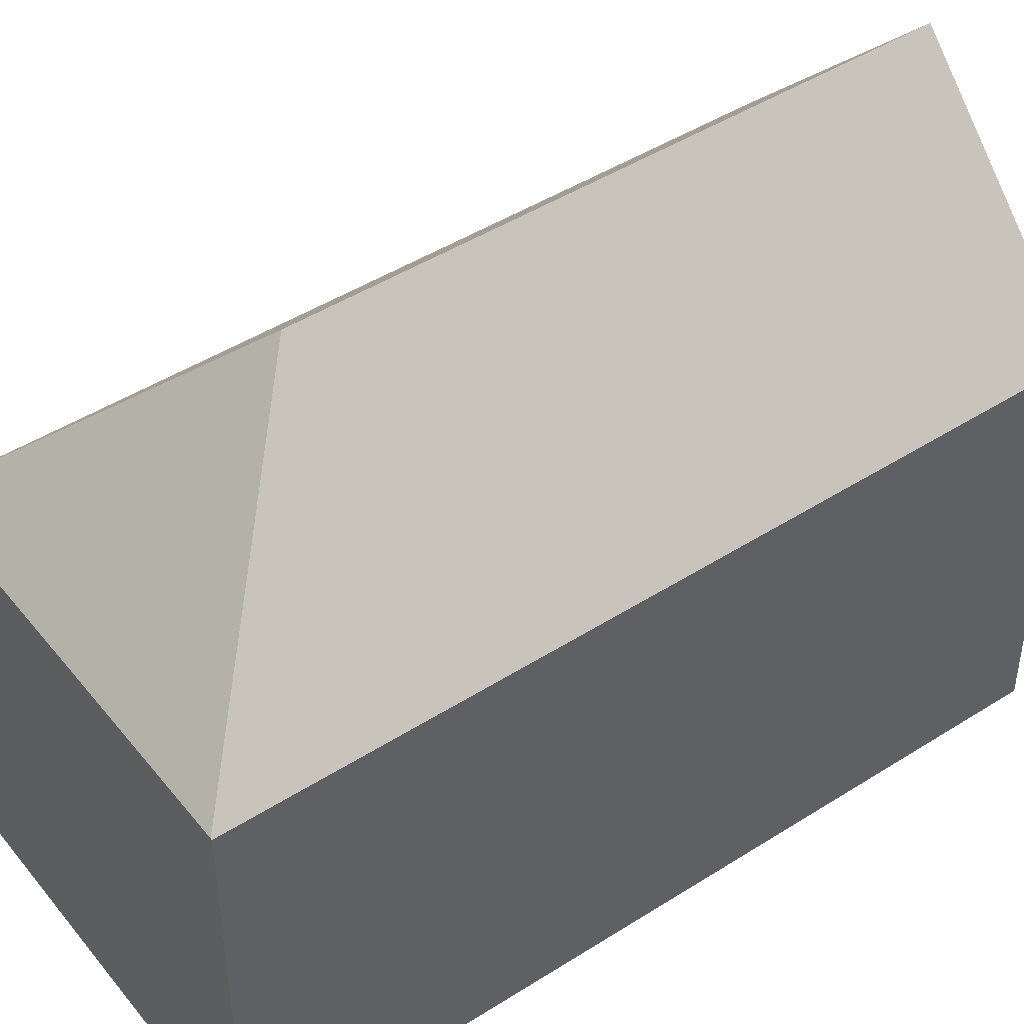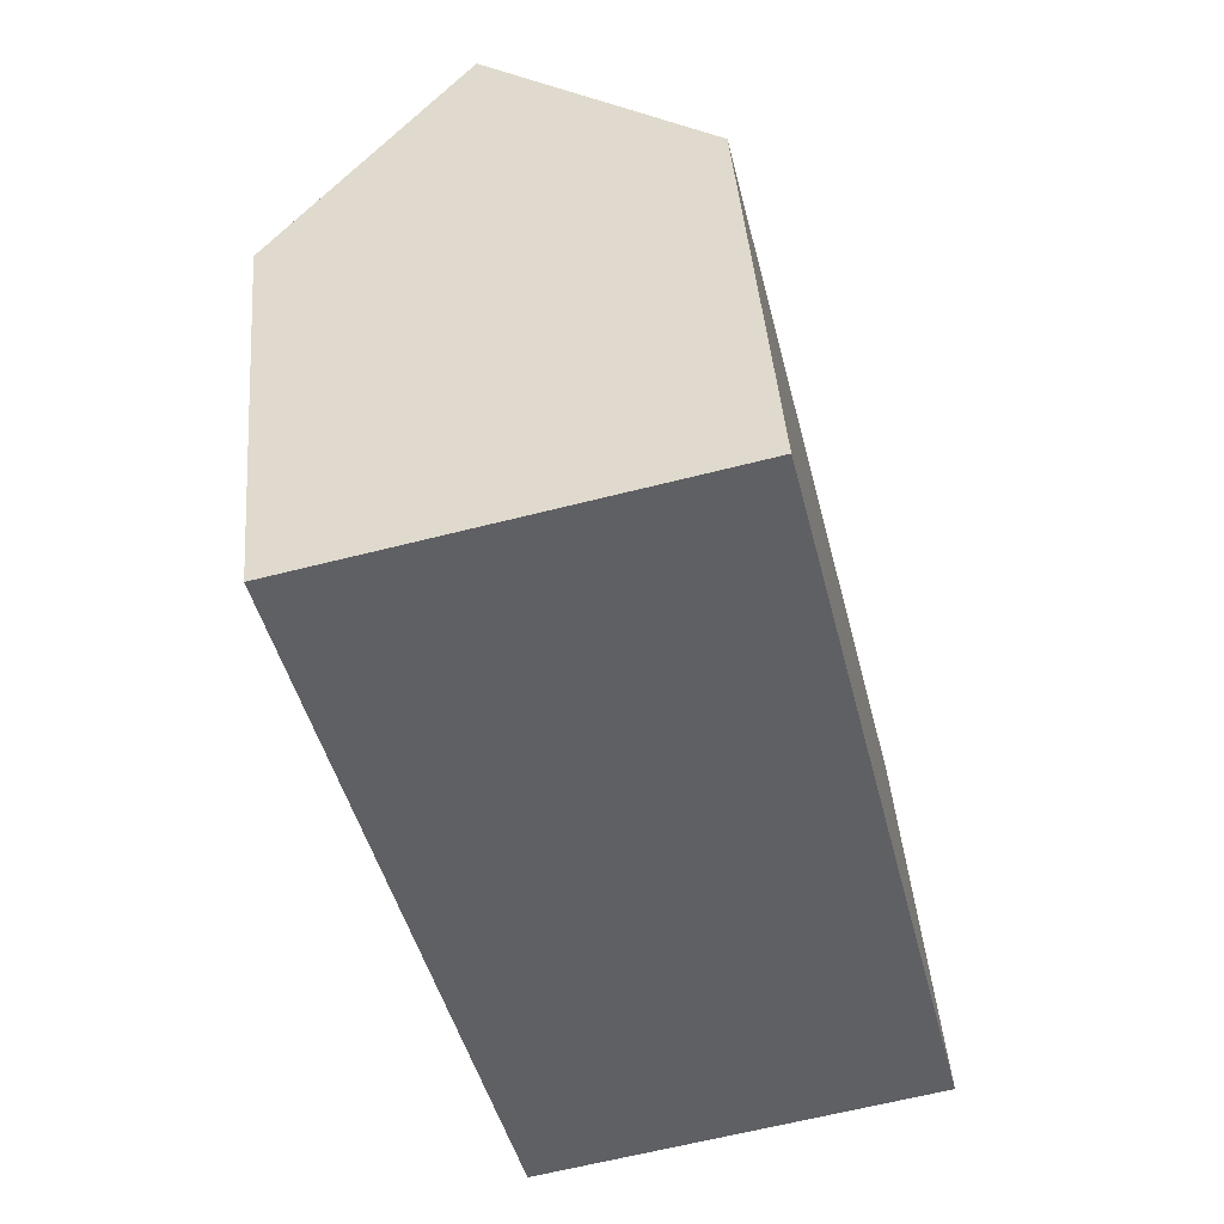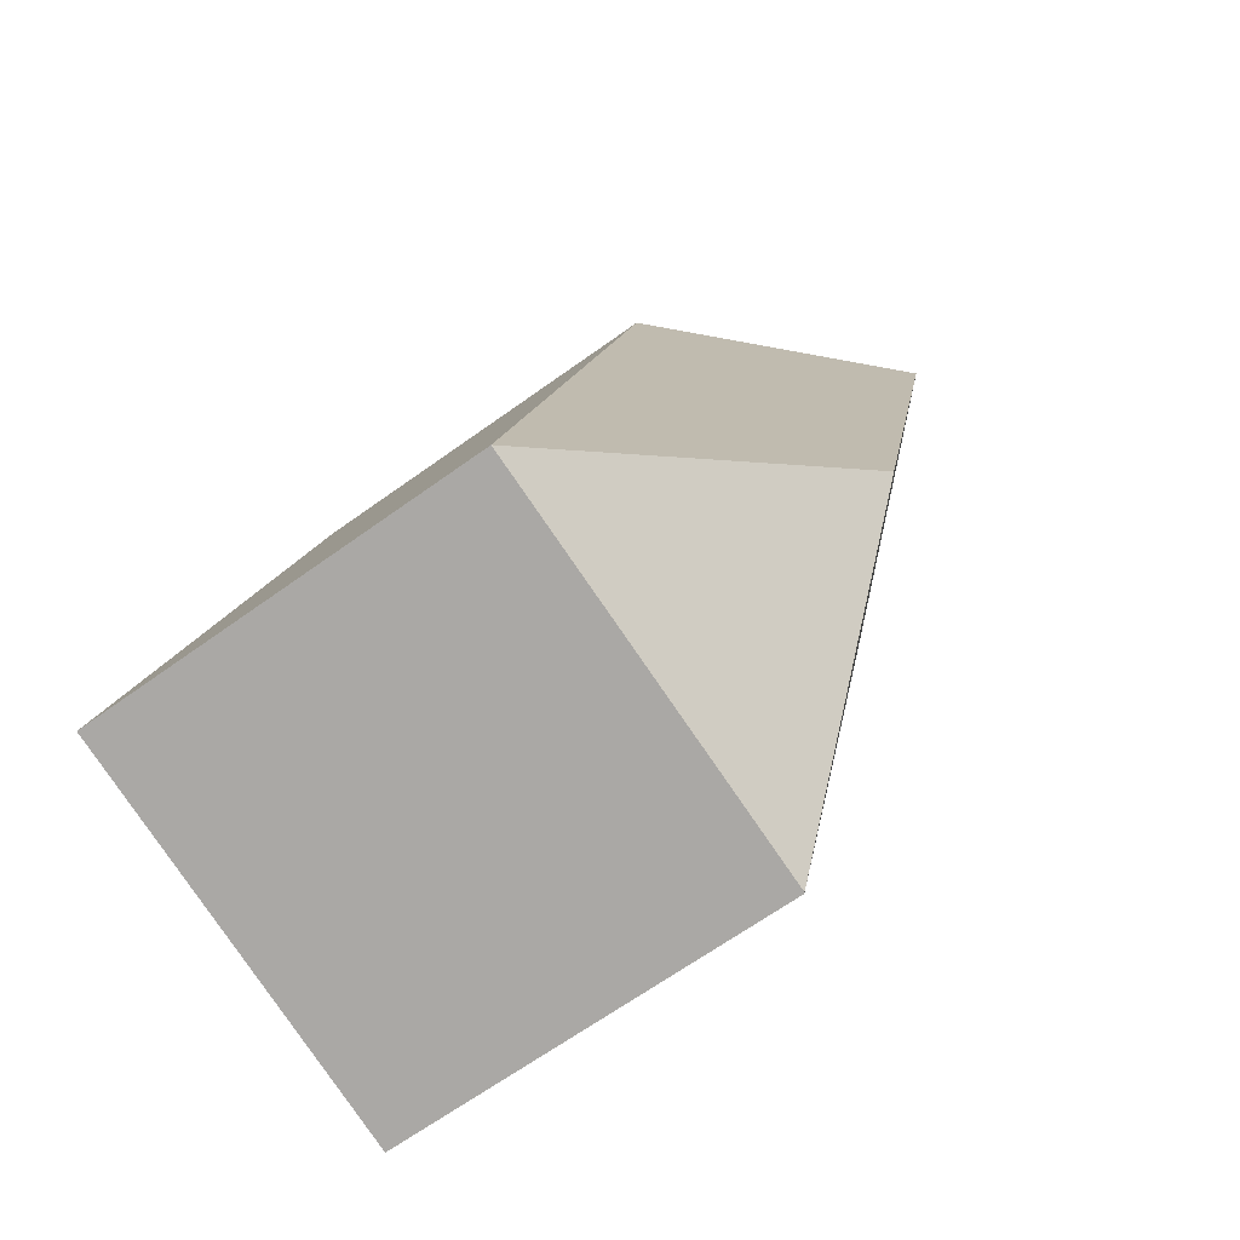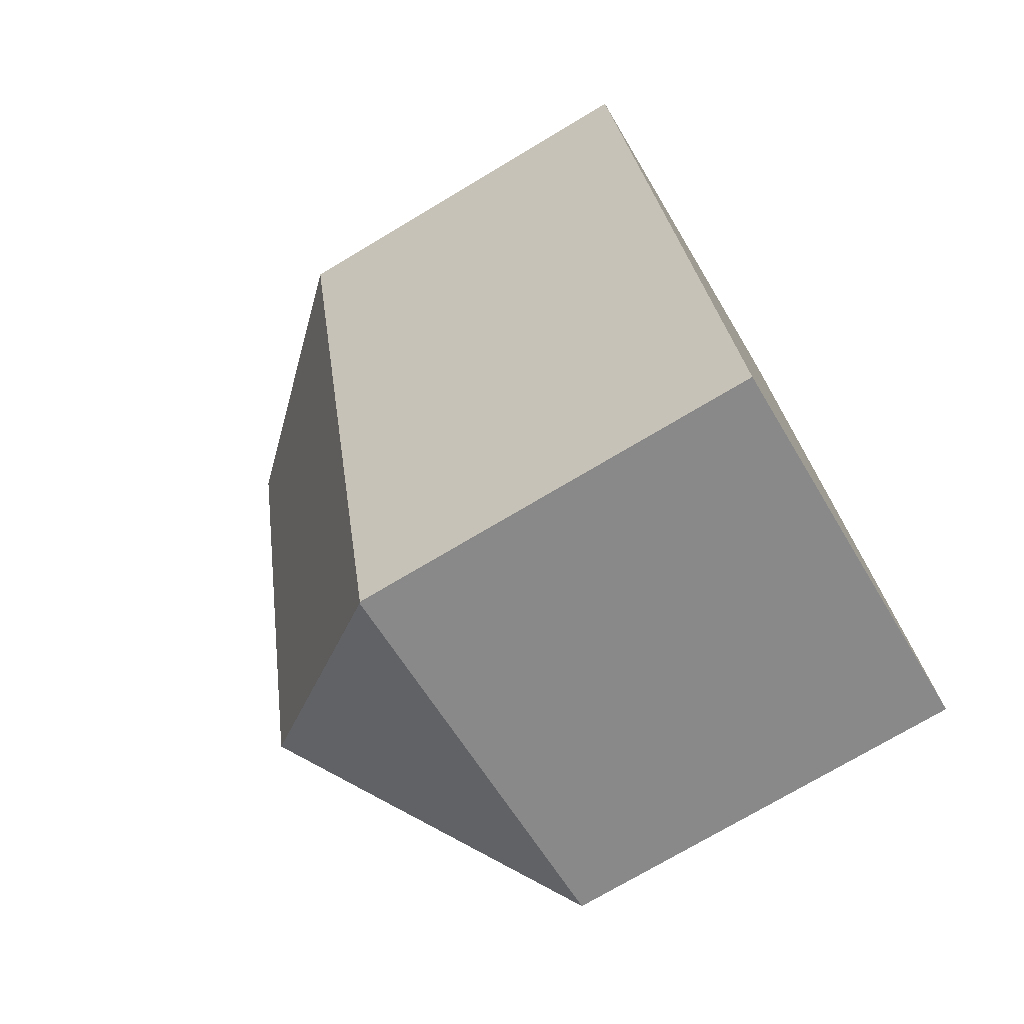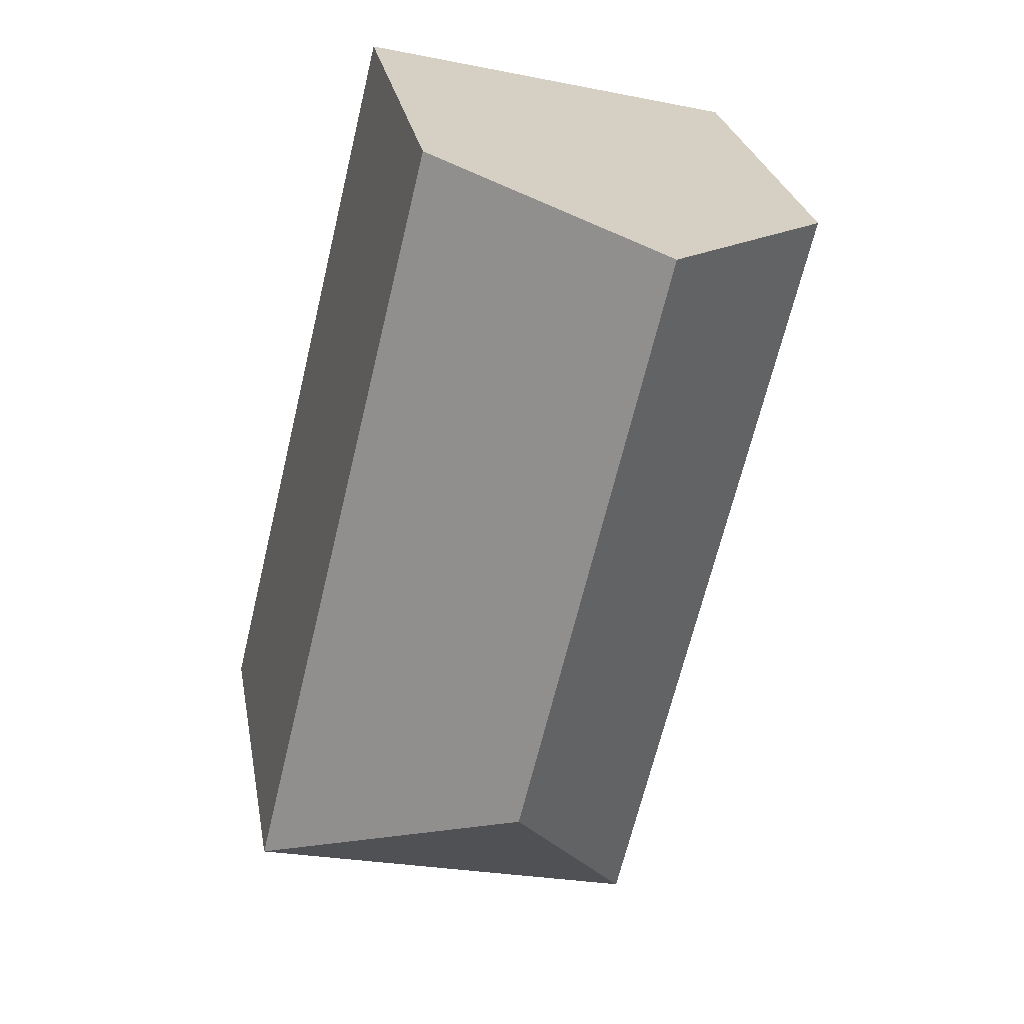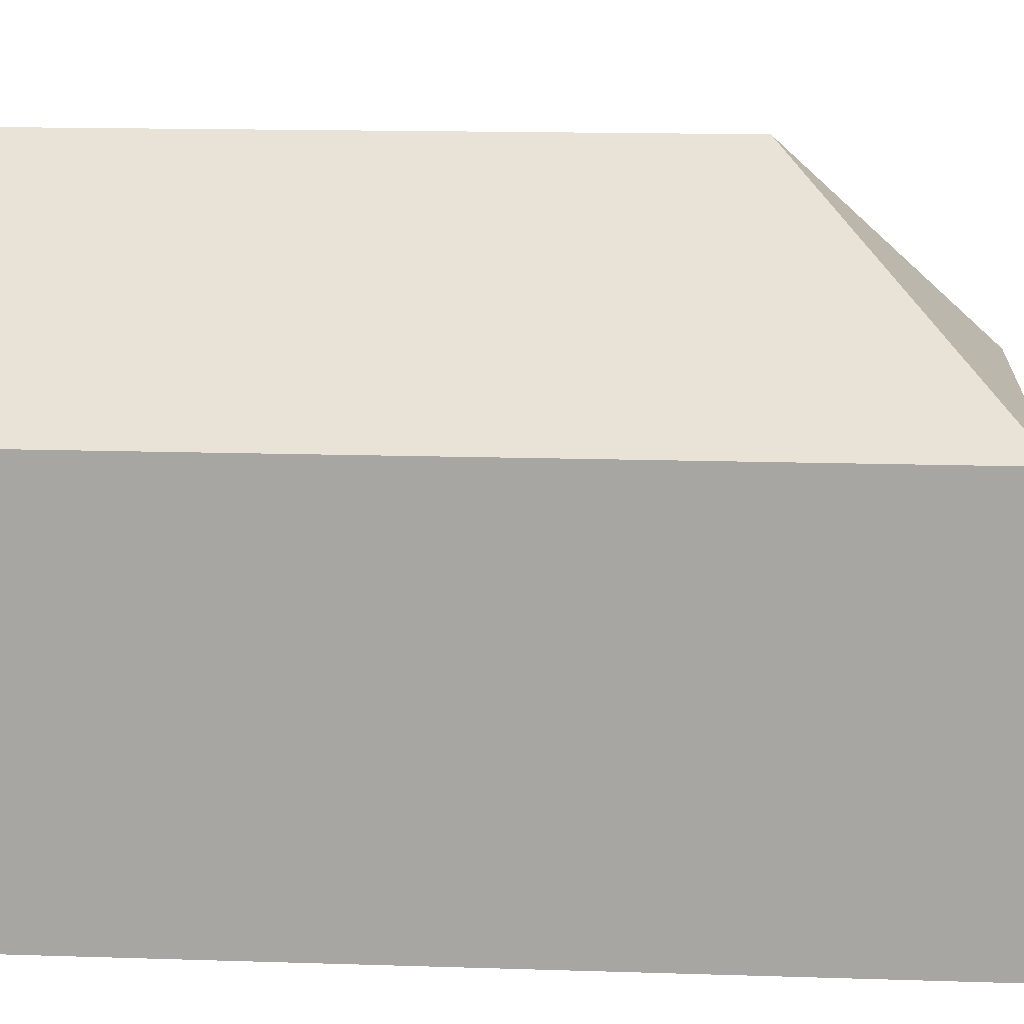
<metadata>
{"format":"obj","ext":"obj","renderer":"f3d","projection":"perspective","resolution":1024,"background":"white","views":[{"elev":45.9,"azim":-139.7,"up":"+Y"},{"elev":43.9,"azim":-4.7,"up":"+Z"},{"elev":-66.0,"azim":125.9,"up":"+Z"},{"elev":-74.2,"azim":-59.2,"up":"+Z"},{"elev":26.5,"azim":170.0,"up":"+Z"},{"elev":15.1,"azim":80.3,"up":"+Y"}]}
</metadata>
<code>
v  9.823 10.71 2.35
v  8.766 15.65 -13.87
v  5.1 15.65 1.22
v  10.22 10.29 2.445
v  12.1 10.3 -5.302
v  13.02 10.3 -9.102
v  15.13 10.29 -17.76
v  4.889 10.29 -20.2
v  4.865 10.27 -20.21
v  0 10.31 6.316e-16
v  10.22 -1.497e-16 2.445
v  9.823 -1.439e-16 2.35
v  5.1 -7.47e-17 1.22
v  0 0 0
v  12.1 3.247e-16 -5.302
v  13.02 5.573e-16 -9.102
v  15.13 1.088e-15 -17.76
v  4.889 1.237e-15 -20.2
v  4.865 1.237e-15 -20.21
g defaultobject
f 1 2 3
f 2 1 4
f 2 4 5
f 2 5 6
f 2 6 7
f 2 7 8
f 2 8 9
f 3 9 10
f 9 3 2
f 10 1 3
f 1 10 4
f 4 10 11
f 11 10 12
f 12 10 13
f 13 10 14
f 11 5 4
f 5 11 6
f 6 11 15
f 6 15 7
f 7 15 16
f 7 16 17
f 17 8 7
f 8 17 18
f 8 18 9
f 9 18 19
f 9 14 10
f 14 9 19
f 16 18 17
f 18 16 19
f 19 16 14
f 14 16 15
f 14 15 13
f 13 15 12
f 12 15 11

</code>
